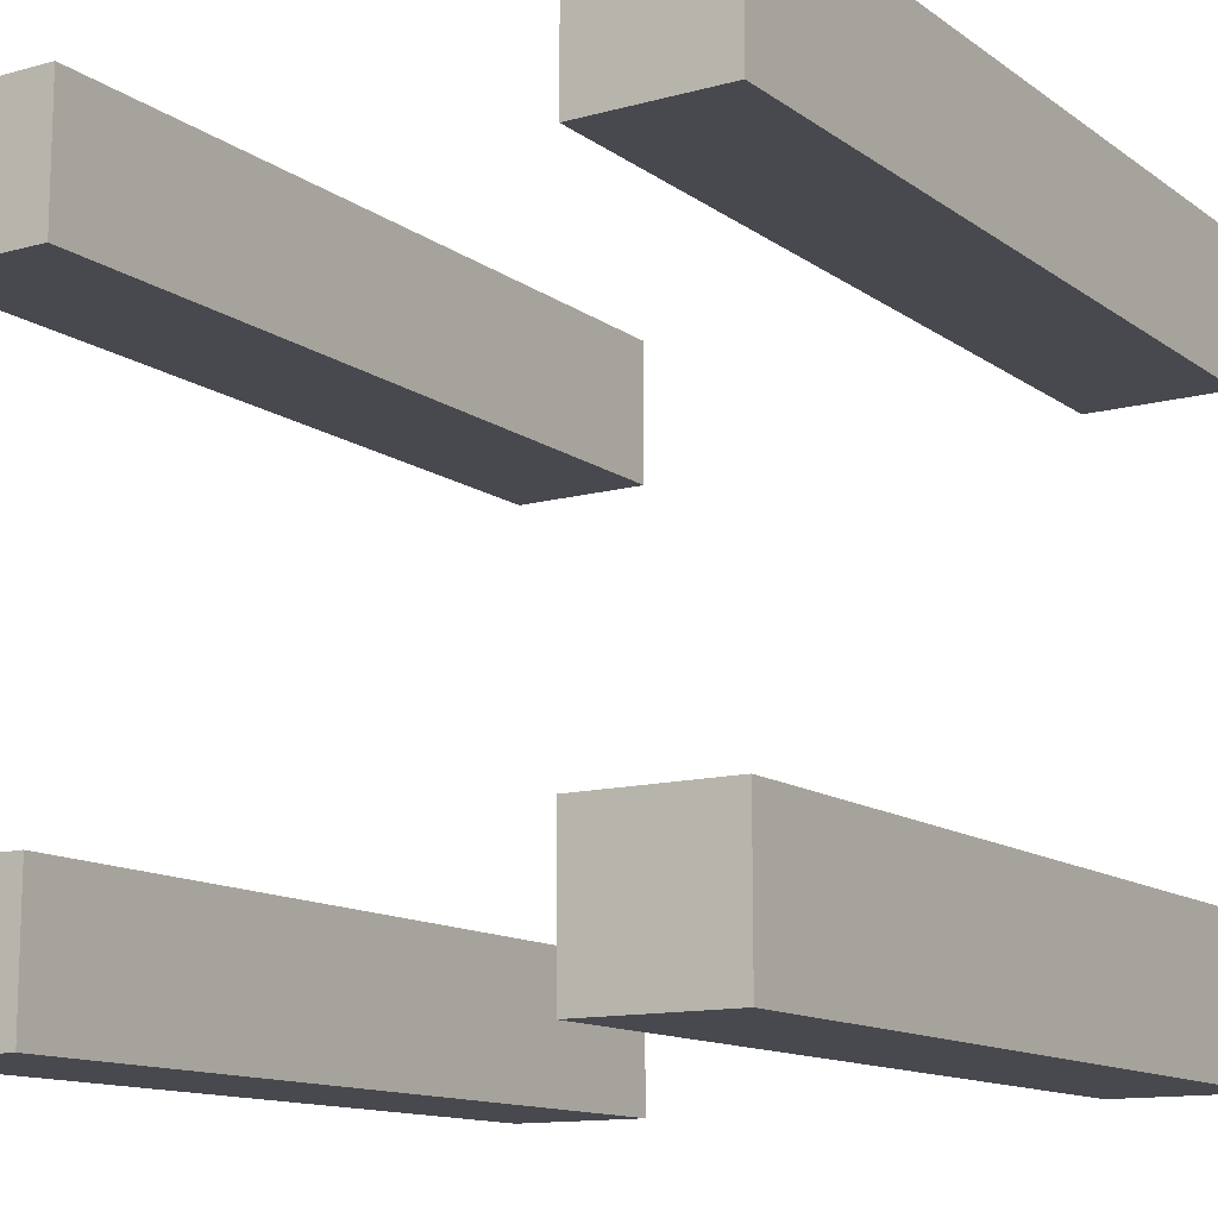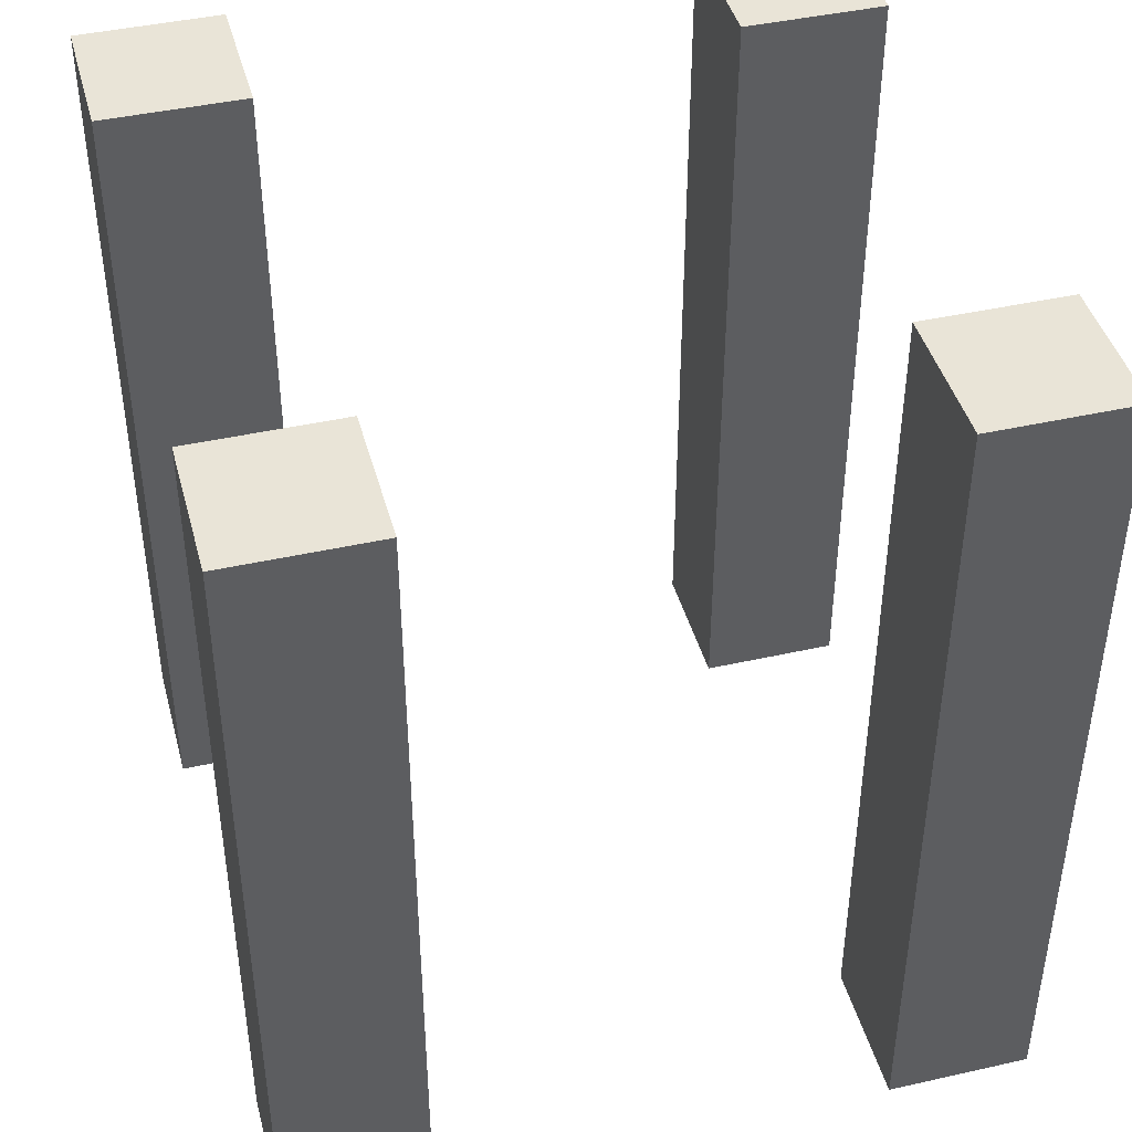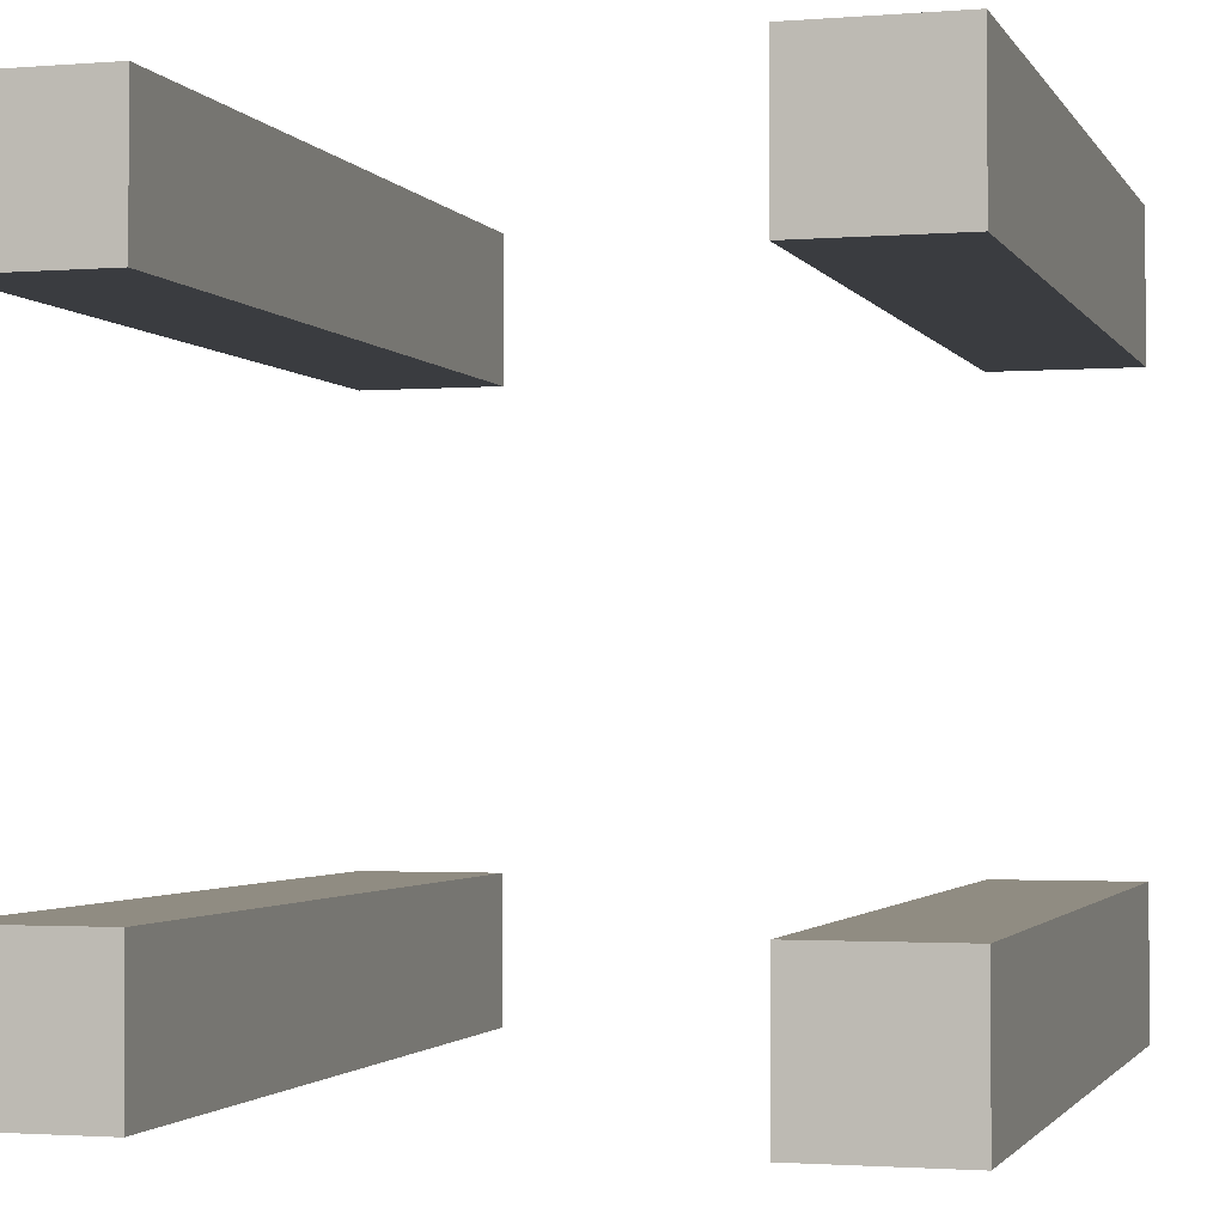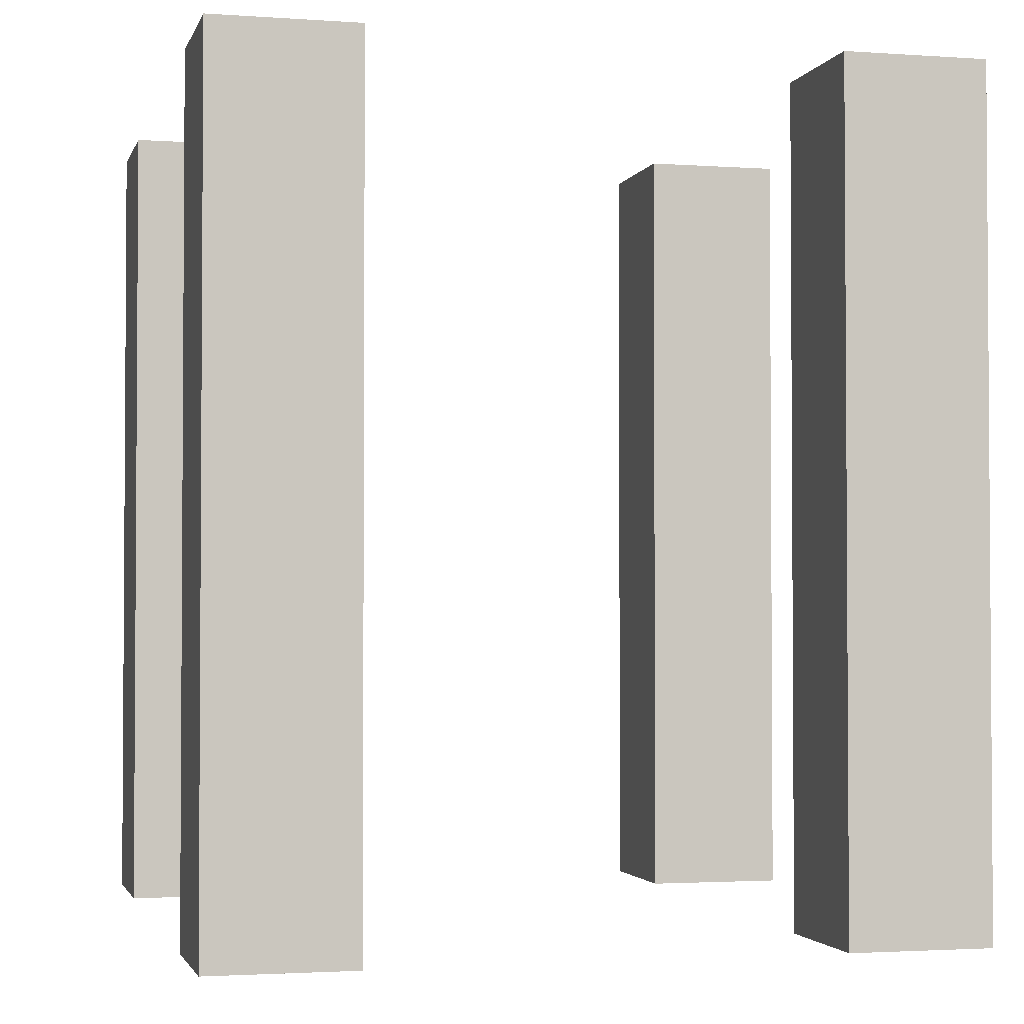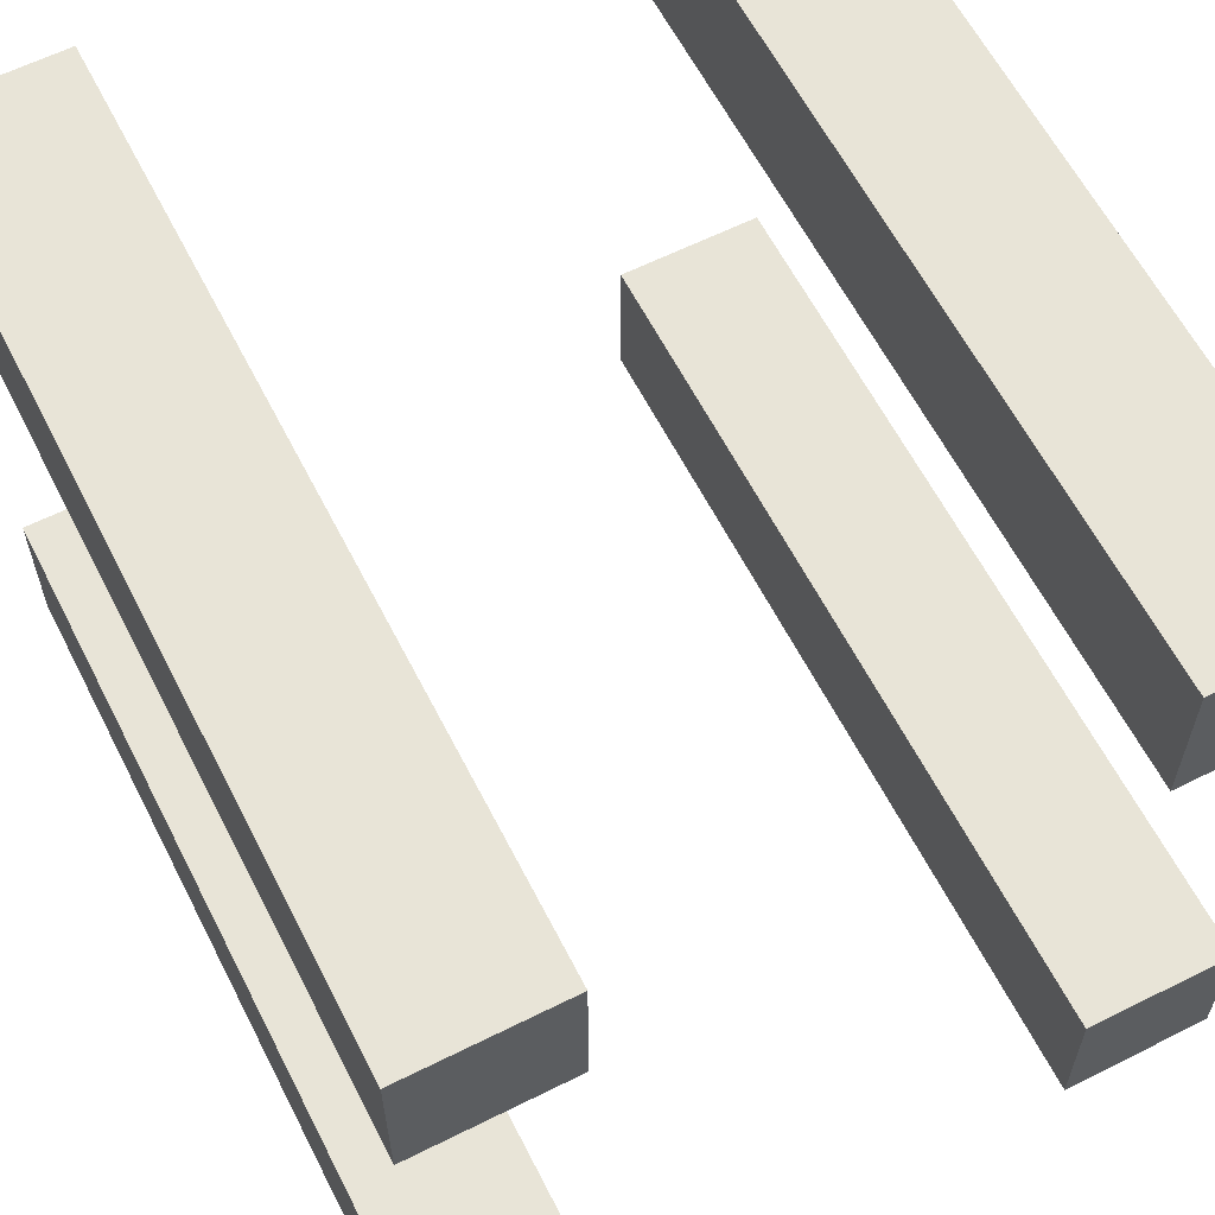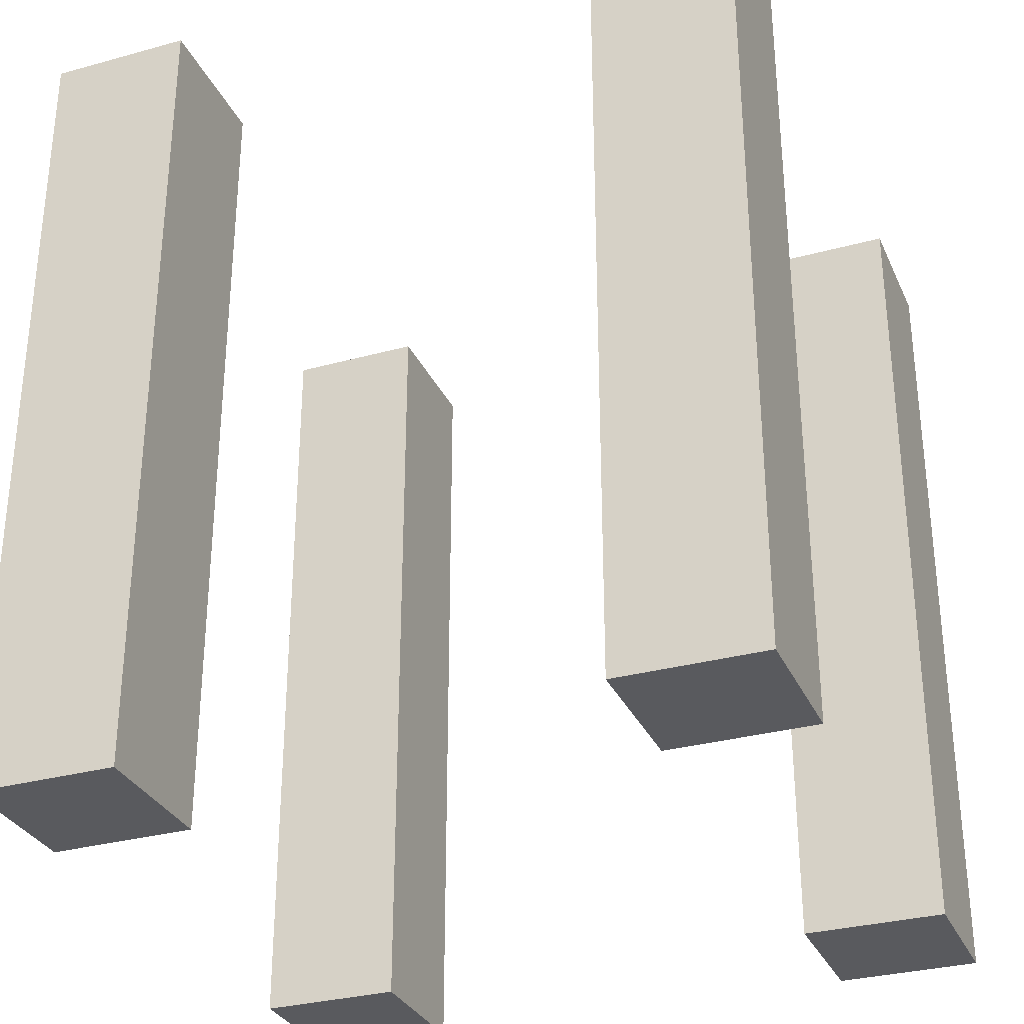
<metadata>
{"format":"obj","ext":"obj","renderer":"f3d","projection":"perspective","resolution":1024,"background":"white","views":[{"elev":-12.6,"azim":32.5,"up":"+Y"},{"elev":43.1,"azim":-14.9,"up":"+Z"},{"elev":-1.9,"azim":-163.9,"up":"+Y"},{"elev":-2.3,"azim":-104.0,"up":"+Z"},{"elev":61.4,"azim":-27.0,"up":"+Y"},{"elev":-31.2,"azim":-68.6,"up":"+Z"}]}
</metadata>
<code>
v -0.095 0.155 0
v -0.095 0.095 0
v -0.095 0.095 -0.35
v -0.095 0.155 -0.35
v -0.155 0.155 0
v -0.095 0.155 0
v -0.095 0.155 -0.35
v -0.155 0.155 -0.35
v -0.155 0.095 0
v -0.155 0.155 0
v -0.155 0.155 -0.35
v -0.155 0.095 -0.35
v -0.095 0.095 0
v -0.155 0.095 0
v -0.155 0.095 -0.35
v -0.095 0.095 -0.35
v -0.155 0.095 0
v -0.095 0.095 0
v -0.095 0.155 0
v -0.155 0.155 0
v -0.095 0.095 -0.35
v -0.155 0.095 -0.35
v -0.155 0.155 -0.35
v -0.095 0.155 -0.35
v 0.095 0.155 0
v 0.155 0.155 0
v 0.155 0.155 -0.35
v 0.095 0.155 -0.35
v 0.095 0.095 0
v 0.095 0.155 0
v 0.095 0.155 -0.35
v 0.095 0.095 -0.35
v 0.155 0.095 0
v 0.095 0.095 0
v 0.095 0.095 -0.35
v 0.155 0.095 -0.35
v 0.155 0.155 0
v 0.155 0.095 0
v 0.155 0.095 -0.35
v 0.155 0.155 -0.35
v 0.155 0.095 0
v 0.155 0.155 0
v 0.095 0.155 0
v 0.095 0.095 0
v 0.155 0.155 -0.35
v 0.155 0.095 -0.35
v 0.095 0.095 -0.35
v 0.095 0.155 -0.35
v -0.095 -0.155 0
v -0.155 -0.155 0
v -0.155 -0.155 -0.35
v -0.095 -0.155 -0.35
v -0.095 -0.095 0
v -0.095 -0.155 0
v -0.095 -0.155 -0.35
v -0.095 -0.095 -0.35
v -0.155 -0.095 0
v -0.095 -0.095 0
v -0.095 -0.095 -0.35
v -0.155 -0.095 -0.35
v -0.155 -0.155 0
v -0.155 -0.095 0
v -0.155 -0.095 -0.35
v -0.155 -0.155 -0.35
v -0.155 -0.095 0
v -0.155 -0.155 0
v -0.095 -0.155 0
v -0.095 -0.095 0
v -0.155 -0.155 -0.35
v -0.155 -0.095 -0.35
v -0.095 -0.095 -0.35
v -0.095 -0.155 -0.35
v 0.095 -0.155 0
v 0.095 -0.095 0
v 0.095 -0.095 -0.35
v 0.095 -0.155 -0.35
v 0.155 -0.155 0
v 0.095 -0.155 0
v 0.095 -0.155 -0.35
v 0.155 -0.155 -0.35
v 0.155 -0.095 0
v 0.155 -0.155 0
v 0.155 -0.155 -0.35
v 0.155 -0.095 -0.35
v 0.095 -0.095 0
v 0.155 -0.095 0
v 0.155 -0.095 -0.35
v 0.095 -0.095 -0.35
v 0.155 -0.095 0
v 0.095 -0.095 0
v 0.095 -0.155 0
v 0.155 -0.155 0
v 0.095 -0.095 -0.35
v 0.155 -0.095 -0.35
v 0.155 -0.155 -0.35
v 0.095 -0.155 -0.35
g 7432090c-e33a-11ea-8baa-54bf646e7e1f
f 1 2 4
f 4 2 3
g 74327e42-e33a-11ea-9402-54bf646e7e1f
f 5 6 8
f 8 6 7
g 7432cc5e-e33a-11ea-a2ad-54bf646e7e1f
f 9 10 12
f 12 10 11
g 74334180-e33a-11ea-a35d-54bf646e7e1f
f 13 14 16
f 16 14 15
g 7433b6ae-e33a-11ea-8aba-54bf646e7e1f
f 17 18 20
f 20 18 19
g 743452cc-e33a-11ea-a6ba-54bf646e7e1f
f 21 22 24
f 24 22 23
g 74351640-e33a-11ea-bdd7-54bf646e7e1f
f 25 26 28
f 28 26 27
g 74358b48-e33a-11ea-82e1-54bf646e7e1f
f 29 30 32
f 32 30 31
g 743627a6-e33a-11ea-a0f1-54bf646e7e1f
f 33 34 36
f 36 34 35
g 7436c3c8-e33a-11ea-a920-54bf646e7e1f
f 37 38 40
f 40 38 39
g 743738ee-e33a-11ea-98b8-54bf646e7e1f
f 42 43 41
f 41 43 44
g 7437d540-e33a-11ea-869a-54bf646e7e1f
f 46 47 45
f 45 47 48
g 74387176-e33a-11ea-9284-54bf646e7e1f
f 49 50 52
f 52 50 51
g 743934b6-e33a-11ea-bfa2-54bf646e7e1f
f 53 54 56
f 56 54 55
g 7439d0fe-e33a-11ea-8d52-54bf646e7e1f
f 57 58 60
f 60 58 59
g 743a945c-e33a-11ea-bb0e-54bf646e7e1f
f 61 62 64
f 64 62 63
g 743b5798-e33a-11ea-bf03-54bf646e7e1f
f 66 67 65
f 65 67 68
g 743c1ada-e33a-11ea-a7c0-54bf646e7e1f
f 70 71 69
f 69 71 72
g 743d0536-e33a-11ea-9f0f-54bf646e7e1f
f 73 74 76
f 76 74 75
g 743def94-e33a-11ea-8745-54bf646e7e1f
f 77 78 80
f 80 78 79
g 743ed9ec-e33a-11ea-af6b-54bf646e7e1f
f 81 82 84
f 84 82 83
g 743fc44a-e33a-11ea-ba2c-54bf646e7e1f
f 85 86 88
f 88 86 87
g 7440aea6-e33a-11ea-ac6f-54bf646e7e1f
f 89 90 92
f 92 90 91
g 7441c012-e33a-11ea-bceb-54bf646e7e1f
f 93 94 96
f 96 94 95

</code>
